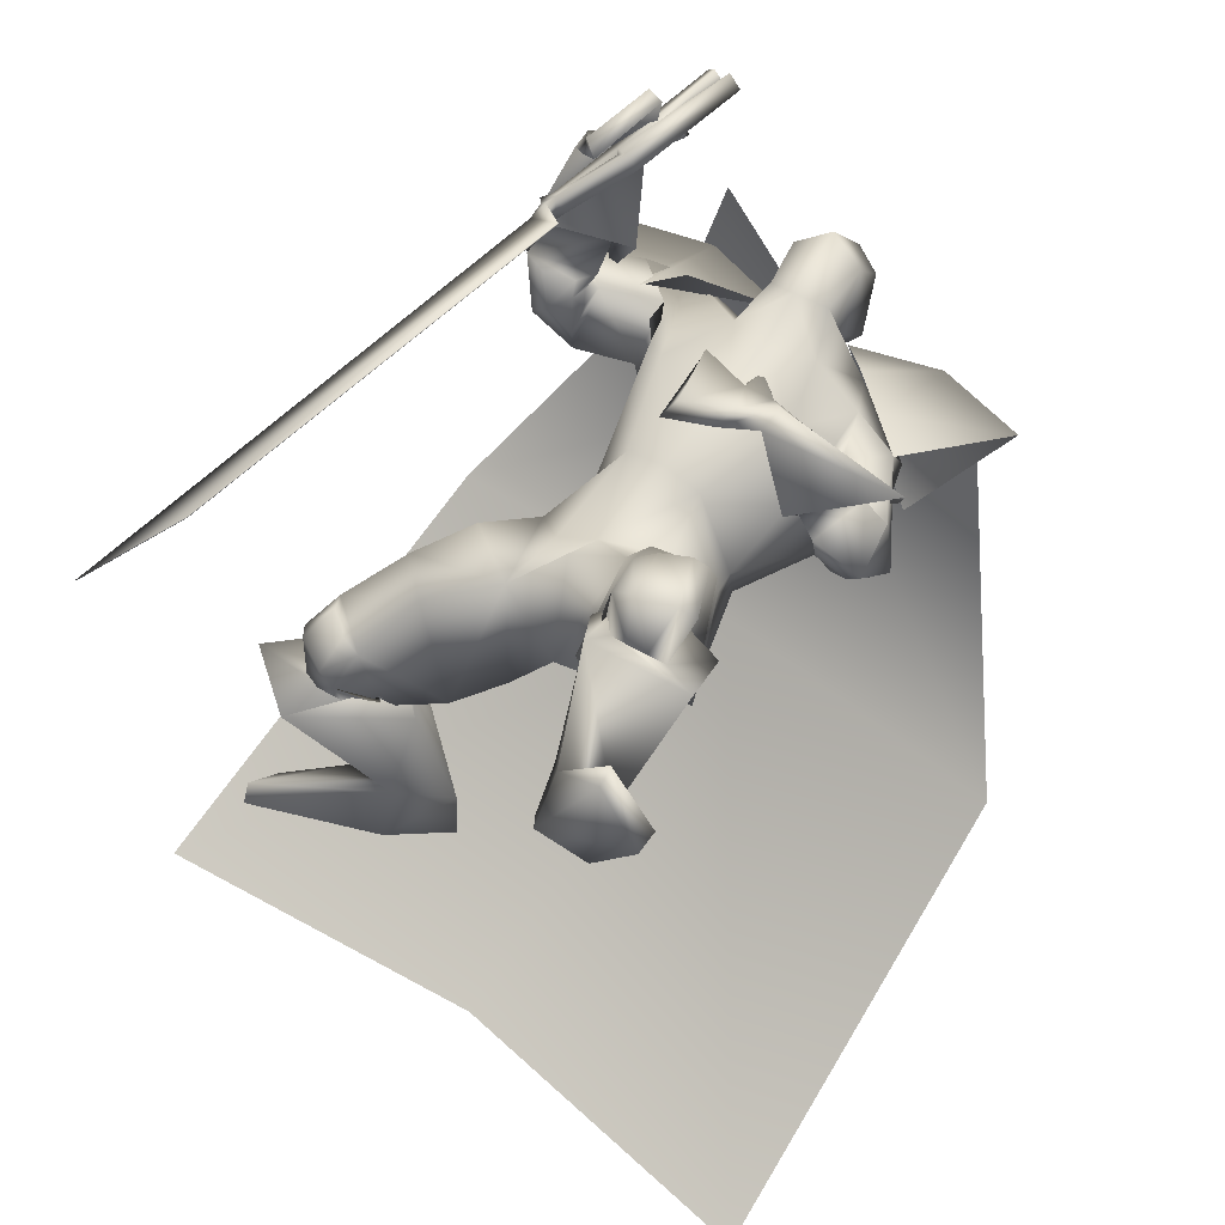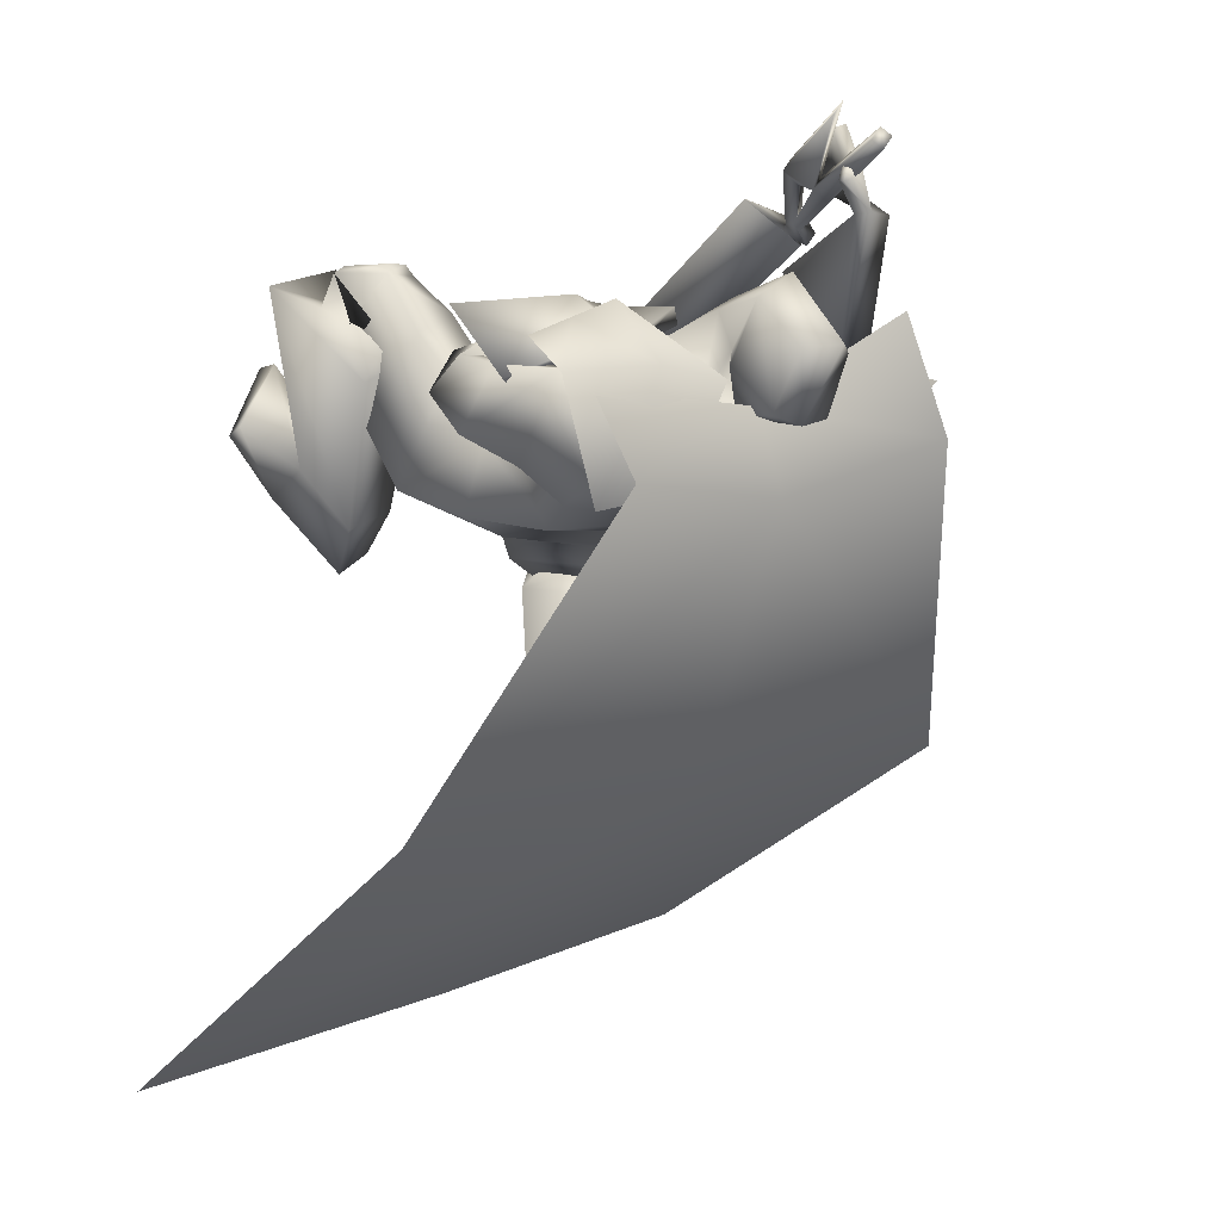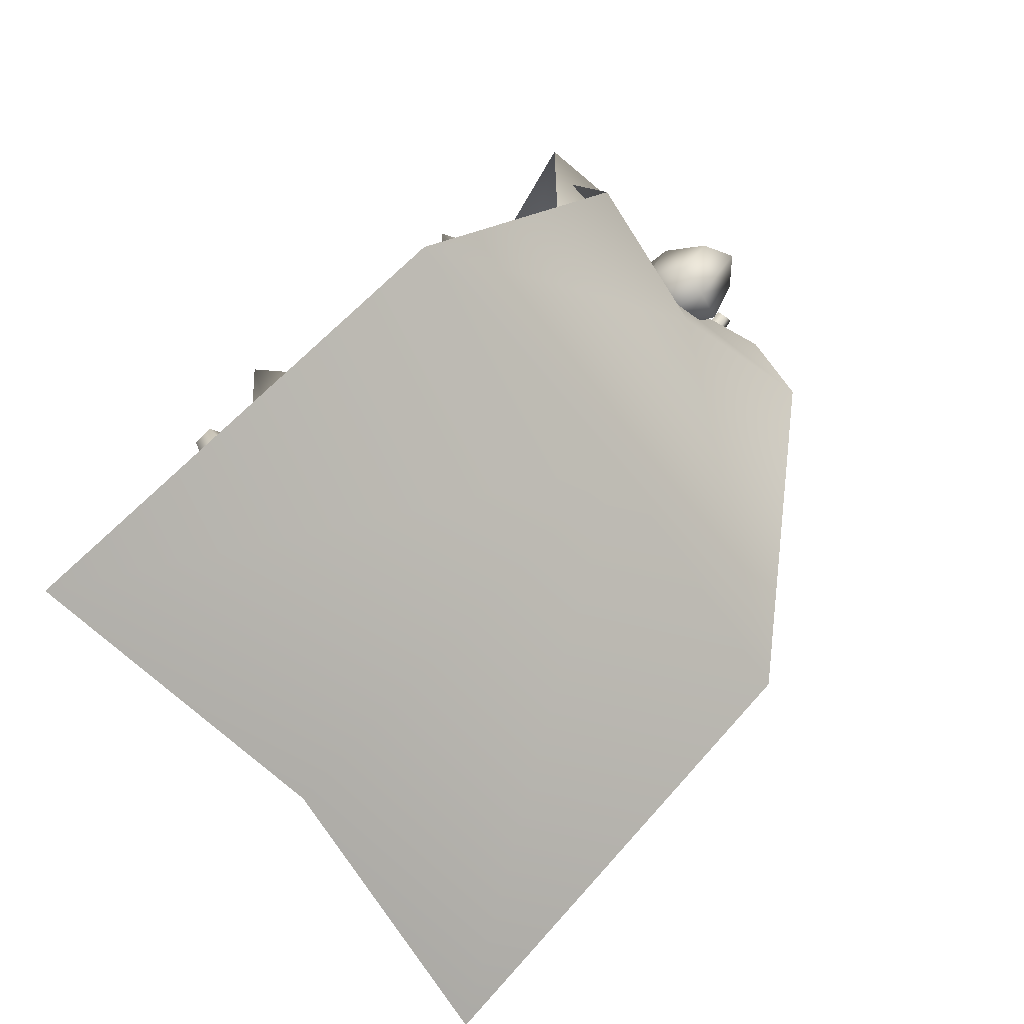
<metadata>
{"format":"obj","ext":"obj","renderer":"f3d","projection":"perspective","resolution":1024,"background":"white","views":[{"elev":52.5,"azim":31.7,"up":"+Z"},{"elev":0.3,"azim":135.8,"up":"+Z"},{"elev":-67.1,"azim":122.0,"up":"+Z"}]}
</metadata>
<code>
o Cube_Cube.001
v 0.3593 0.1712 0.2606
v -0.01905 0.1886 0.2753
v 0.3696 0.02157 0.622
v -0.02736 0.0535 0.6357
v 0.4701 0.07126 0.2271
v -0.1463 0.1078 0.2499
v 0.4978 -0.07777 0.5526
v -0.1742 -0.02372 0.5758
v 0.2575 0.1982 0.4687
v 0.1008 0.2108 0.4741
v 0.6442 0.1682 0.4625
v -0.2853 0.243 0.4945
v 0.5621 0.1602 0.4386
v -0.09448 0.3263 0.6104
v 0.201 0.2193 0.4223
v 0.5388 0.2452 0.27
v -0.1694 0.3634 0.3709
v 0.1658 0.2478 0.2544
v 0.8 -0.0737 -0.3676
v -0.5457 0.009964 -0.2345
v 0.1301 -0.000367 -0.278
v 0.7319 -0.9827 -0.9192
v -0.7165 -0.9273 -0.6749
v 0.01384 -0.8691 -0.7803
v -0.1165 0.2721 0.9463
v -0.09731 0.2586 0.9635
v -0.2025 0.05929 0.8752
v -0.1756 0.04041 0.8992
v -0.04182 0.215 1.013
v -0.252 -0.06357 0.8342
v -0.2803 -0.06748 0.8094
v -0.1595 0.0123 0.914
v -0.1329 0.000978 0.9376
v -0.2338 -0.06272 0.8502
v -0.2345 -0.08424 0.8501
v -0.2612 -0.0912 0.8267
v -0.247 -0.09971 0.8394
v -0.2786 -0.1042 0.7879
v -0.1766 -0.1651 0.8791
v -0.6596 -1.06 0.473
v -0.487 -0.9217 0.622
v -0.4857 -0.9217 0.6206
v -0.6584 -1.06 0.4716
v -0.1753 -0.1651 0.8776
v -0.2774 -0.1042 0.7865
v -0.2222 -0.1003 0.8113
v -0.2365 -0.0918 0.7986
v -0.2098 -0.08484 0.8219
v -0.209 -0.06332 0.8221
v -0.1082 0.00038 0.9095
v -0.1348 0.0117 0.8859
v -0.2556 -0.06807 0.7813
v -0.2272 -0.06417 0.8061
v -0.01709 0.2144 0.9851
v -0.1509 0.03981 0.8711
v -0.1778 0.05869 0.847
v -0.07258 0.258 0.9354
v -0.0918 0.2715 0.9182
v 0.3095 0.1738 0.4167
v 0.03495 0.1848 0.4214
v 0.1708 0.1567 0.3756
v 0.2614 0.05127 0.5591
v 0.07576 0.05872 0.5623
v 0.167 0.0121 0.5843
v 0.4417 0.1025 0.3195
v -0.06108 0.1217 0.3146
v 0.3675 0.03439 0.4952
v -0.0658 0.1457 0.5353
v 0.1624 0.08492 0.2637
v 0.1496 -0.05542 0.2204
v 0.4105 -0.07524 0.2418
v -0.04913 -0.04904 0.3206
v 0.3041 -0.1291 0.5666
v 0.009248 -0.1054 0.5768
v 0.1557 -0.1074 0.5631
v 0.3509 -0.1443 0.4338
v -0.03942 -0.05798 0.5467
v 0.2229 -0.314 0.5155
v 0.05621 -0.3006 0.5212
v 0.1403 -0.3061 0.536
v 0.2978 -0.32 0.3322
v -0.03097 -0.2935 0.3435
v 0.1329 -0.2563 0.2054
v 0.2755 -0.2653 0.2021
v -0.009228 -0.2424 0.2119
v 0.5232 -0.1407 0.5023
v -0.239 0.01496 0.5365
v 0.4575 -0.2149 0.5286
v -0.2263 0.008609 0.638
v 0.5675 -0.1893 0.373
v -0.1828 -0.1121 0.4948
v 0.4419 -0.253 0.4326
v -0.1525 -0.06527 0.6372
v 0.5015 -0.1971 0.5517
v -0.2878 -6.2e-05 0.6253
v 0.4703 -0.1606 0.4792
v -0.2043 0.02196 0.6162
v 0.4639 -0.3241 0.5432
v -0.2849 -0.1099 0.6998
v 0.4359 -0.2391 0.4347
v -0.1624 -0.0537 0.6592
v 0.4922 -0.2102 0.5003
v -0.2283 -0.009101 0.6187
v 0.5549 -0.2033 0.5219
v -0.2826 -0.02936 0.568
v 0.5534 -0.2911 0.4565
v -0.2535 -0.1454 0.5885
v 0.4668 -0.2694 0.431
v -0.1709 -0.08402 0.6407
v 0.5811 -0.201 0.6138
v -0.3763 -0.00763 0.5772
v 0.5339 -0.1065 0.4722
v -0.2149 0.05326 0.5393
v 0.4004 -0.3253 0.5711
v -0.2849 -0.08657 0.7652
v 0.3548 -0.2013 0.4173
v -0.1085 -0.00215 0.7115
v 0.1011 -0.4777 0.4725
v 0.3174 -0.4016 0.3783
v -0.0604 -0.4156 0.3723
v 0.1355 -0.4476 0.2189
v 0.3255 -0.4524 0.2315
v -0.04431 -0.3862 0.2094
v 0.1957 -0.5342 0.5427
v 0.000748 -0.6377 0.4473
v 0.08699 -0.5576 0.5066
v 0.1938 -0.6797 0.3568
v 0.02149 -0.6739 0.1947
v 0.1036 -0.6409 0.2824
v 0.3774 -0.5938 0.2859
v -0.1225 -0.5257 0.1778
v 0.1236 -0.5636 0.1973
v 0.403 -0.5972 0.7175
v -0.3186 -0.7296 0.2983
v 0.2841 -0.6533 0.7251
v -0.2212 -0.8133 0.2696
v 0.286 -0.7824 0.6291
v -0.1897 -0.798 0.1125
v 0.3935 -0.7695 0.5947
v -0.2684 -0.7184 0.09283
v 0.2628 -0.5584 0.6439
v -0.1361 -0.7236 0.3975
v 0.3808 -0.5263 0.5963
v -0.2213 -0.6299 0.3835
v 0.3893 -0.6857 0.4233
v -0.185 -0.6064 0.1409
v 0.4264 -0.7766 0.6594
v -0.3572 -0.789 0.1298
v 0.3108 -0.7736 0.6591
v -0.2524 -0.838 0.1299
v 0.2762 -0.6634 0.6095
v -0.1678 -0.7458 0.1426
v 0.3689 -0.6338 0.5874
v -0.2345 -0.6716 0.1395
v 0.2937 -0.7402 0.7348
v -0.2485 -0.8641 0.2054
v 0.4459 -0.7098 0.7242
v -0.3774 -0.7754 0.2153
v 0.2738 -0.7355 0.6613
v -0.1876 -0.807 0.1433
v 0.405 -0.7085 0.6269
v -0.2846 -0.7093 0.1293
v 0.4118 -0.7177 0.7418
v -0.3571 -0.8087 0.2261
v 0.3313 -0.7346 0.7441
v -0.2876 -0.8535 0.2169
v 0.355 -0.7927 0.686
v -0.3053 -0.8453 0.1439
v 0.3969 -0.7938 0.6861
v -0.3433 -0.8275 0.1439
v 0.3215 -0.6345 0.7437
v -0.2613 -0.8027 0.289
v 0.3764 -0.6086 0.7402
v -0.3062 -0.764 0.3022
v 0.3948 -0.9812 0.2794
v -0.2886 -0.8106 -0.3182
v 0.277 -0.9782 0.2936
v -0.1866 -0.8458 -0.2784
v 0.2169 -0.8865 0.1665
v -0.08929 -0.7264 -0.345
v 0.3045 -0.8714 0.1213
v -0.1621 -0.6695 -0.3824
v 0.3162 -0.8655 0.754
v -0.3136 -0.9497 0.1653
v 0.5124 -0.836 0.7028
v -0.4667 -0.8162 0.138
v 0.2243 -0.6983 0.5734
v -0.1271 -0.7793 0.09332
v 0.4419 -0.6183 0.4996
v -0.2747 -0.5871 0.07218
v 0.2654 -0.8815 0.3443
v -0.1914 -0.8005 -0.1843
v 0.391 -0.8918 0.3367
v -0.3063 -0.7651 -0.2151
v 0.2163 -0.8119 0.2532
v -0.09178 -0.715 -0.2363
v 0.3366 -0.7977 0.211
v -0.1914 -0.6415 -0.2693
v 0.5068 -0.942 0.4233
v -0.4456 -0.8477 -0.254
v 0.4174 -0.9436 0.5576
v -0.4252 -0.9563 -0.1365
v 0.4222 -0.9864 0.5509
v -0.421 -0.9819 -0.1716
v 0.5003 -0.9877 0.4065
v -0.4267 -0.8712 -0.2927
v 0.1264 -0.2391 0.6456
v -0.213 -0.009613 0.9466
v 0.1007 -0.09241 0.6348
v -0.1579 0.1214 0.9926
v 0.1019 -0.2637 0.608
v -0.1748 -0.04278 0.9393
v 0.08947 -0.09443 0.6008
v -0.1246 0.1139 0.9817
v 0.2492 -0.08982 0.5763
v -0.1791 0.1687 0.8184
v 0.2986 -0.1593 0.6498
v -0.2898 0.1195 0.8282
v 0.2898 -0.2148 0.6339
v -0.2829 0.06244 0.8345
v 0.2556 -0.113 0.5475
v -0.1698 0.1302 0.8175
v 0.402 -0.09069 0.5014
v -0.1491 0.1034 0.5724
v 0.4743 -0.02361 0.4898
v -0.1782 0.1103 0.4777
v 0.492 -0.1108 0.3132
v -0.07612 -0.05827 0.4608
v 0.371 -0.1473 0.3843
v -0.05278 0.01172 0.5856
v 0.4845 -0.2847 0.4272
v -0.1835 -0.1115 0.6319
v 0.5256 -0.2951 0.4394
v -0.2228 -0.1406 0.6073
v 0.455 -0.2789 0.4476
v -0.1879 -0.09205 0.6605
v 0.4696 -0.3178 0.4956
v -0.2431 -0.1186 0.677
v 0.4819 -0.2598 0.4116
v -0.1651 -0.09995 0.6102
v 0.5383 -0.233 0.3858
v -0.1797 -0.1217 0.5479
v 0.2239 -0.4165 0.4442
v 0.0106 -0.4806 0.4245
v 0.3406 -0.48 0.5132
v -0.1202 -0.5456 0.4502
v 0.399 -0.1508 0.4946
v -0.1882 0.0541 0.6805
v 0.4383 -0.1975 0.5721
v -0.2811 0.02182 0.6877
v 0.4002 -0.2787 0.5534
v -0.2615 -0.04831 0.7433
v 0.3742 -0.207 0.464
v -0.1593 0.000315 0.7118
v 0.1888 -0.09295 0.5823
v -0.165 0.159 0.8924
v 0.2274 -0.2003 0.6452
v -0.256 0.06194 0.8782
v 0.2075 -0.239 0.6186
v -0.2331 0.01712 0.8726
v 0.1896 -0.1048 0.5511
v -0.149 0.132 0.8872
v 0.1769 -0.04089 0.5315
v -0.1043 0.1582 0.9011
v 0.1695 -0.0405 0.5441
v -0.1037 0.1722 0.897
v 0.1961 -0.0257 0.5448
v -0.09892 0.1524 0.8743
v 0.1878 -0.02466 0.5582
v -0.09765 0.1675 0.87
v 0.1679 0.1419 0.4494
v 0.2311 0.1833 0.5269
v 0.1047 0.1833 0.5269
v 0.1679 0.1342 0.4093
v 0.2491 0.1936 0.4929
v 0.08669 0.1936 0.4929
v 0.2421 0.2935 0.4008
v 0.09373 0.2935 0.4008
v 0.1679 0.2985 0.3835
v 0.2317 0.1493 0.6014
v 0.1041 0.1493 0.6014
v 0.1679 0.1234 0.6299
v 0.2312 0.3542 0.517
v 0.1046 0.3542 0.517
v 0.1679 0.3995 0.5269
v 0.2423 0.2561 0.6154
v 0.09353 0.2561 0.6154
v 0.1679 0.2752 0.6664
v 0.4337 -0.0281 0.5873
v 0.4147 0.1212 0.2438
v 0.4547 0.2238 0.483
v -0.1008 0.01489 0.6057
v -0.0827 0.1482 0.2626
v -0.08841 0.2675 0.5017
v -0.06405 -0.7503 0.1568
v 0.2177 -0.7402 0.4969
f 15 13 16
f 15 16 18
f 17 14 15
f 17 15 18
f 18 16 19
f 18 19 21
f 20 17 18
f 20 18 21
f 21 19 22
f 21 22 24
f 23 20 21
f 23 21 24
f 28 32 33
f 28 33 29
f 34 30 31
f 34 31 35
f 27 30 34
f 27 34 28
f 32 34 35
f 32 35 33
f 35 31 36
f 35 36 37
f 37 36 38
f 37 38 39
f 39 38 40
f 39 40 41
f 39 41 42
f 39 42 44
f 41 40 43
f 41 43 42
f 40 38 45
f 40 45 43
f 37 39 44
f 37 44 46
f 38 36 47
f 38 47 45
f 35 37 46
f 35 46 48
f 36 31 52
f 36 52 47
f 33 35 48
f 33 48 50
f 34 32 51
f 34 51 49
f 28 34 49
f 28 49 55
f 30 27 56
f 30 56 53
f 29 33 50
f 29 50 54
f 32 28 55
f 32 55 51
f 31 30 53
f 31 53 52
f 25 26 57
f 25 57 58
f 50 51 55
f 50 55 54
f 52 53 49
f 52 49 48
f 49 53 56
f 49 56 55
f 48 49 51
f 50 48 51
f 47 52 48
f 47 48 46
f 45 47 46
f 45 46 44
f 43 45 44
f 43 44 42
f 28 29 54
f 28 54 55
f 25 58 56
f 25 56 27
f 55 56 58
f 55 58 57
f 26 28 55
f 26 55 57
f 25 27 28
f 25 28 26
f 59 62 67
f 59 67 65
f 68 63 60
f 68 60 66
f 59 65 69
f 59 69 61
f 69 66 60
f 69 60 61
f 69 65 71
f 69 71 70
f 72 66 69
f 72 69 70
f 62 64 75
f 62 75 73
f 75 64 63
f 75 63 74
f 67 62 73
f 67 73 76
f 74 63 68
f 74 68 77
f 73 75 80
f 73 80 78
f 80 75 74
f 80 74 79
f 76 73 78
f 76 78 81
f 79 74 77
f 79 77 82
f 70 71 84
f 70 84 83
f 85 72 70
f 85 70 83
f 71 76 81
f 71 81 84
f 82 77 72
f 82 72 85
f 88 102 104
f 88 104 86
f 105 103 89
f 105 89 87
f 102 96 94
f 102 94 104
f 95 97 103
f 95 103 105
f 92 108 102
f 92 102 88
f 103 109 93
f 103 93 89
f 108 100 96
f 108 96 102
f 97 101 109
f 97 109 103
f 83 84 122
f 83 122 121
f 123 85 83
f 123 83 121
f 84 81 119
f 84 119 122
f 120 82 85
f 120 85 123
f 124 126 129
f 124 129 127
f 129 126 125
f 129 125 128
f 122 130 132
f 122 132 121
f 132 131 123
f 132 123 121
f 130 127 129
f 130 129 132
f 129 128 131
f 129 131 132
f 141 135 133
f 141 133 143
f 134 136 142
f 134 142 144
f 143 133 139
f 143 139 145
f 140 134 144
f 140 144 146
f 137 159 155
f 137 155 135
f 156 160 138
f 156 138 136
f 159 151 149
f 159 149 155
f 150 152 160
f 150 160 156
f 139 161 159
f 139 159 137
f 160 162 140
f 160 140 138
f 161 153 151
f 161 151 159
f 152 154 162
f 152 162 160
f 133 157 161
f 133 161 139
f 162 158 134
f 162 134 140
f 157 147 153
f 157 153 161
f 154 148 158
f 154 158 162
f 157 133 173
f 157 173 163
f 174 134 158
f 174 158 164
f 147 157 163
f 147 163 169
f 164 158 148
f 164 148 170
f 135 155 165
f 135 165 171
f 166 156 136
f 166 136 172
f 155 149 167
f 155 167 165
f 168 150 156
f 168 156 166
f 149 147 169
f 149 169 167
f 170 148 150
f 170 150 168
f 133 135 171
f 133 171 173
f 172 136 134
f 172 134 174
f 171 165 163
f 171 163 173
f 164 166 172
f 164 172 174
f 165 167 169
f 165 169 163
f 170 168 166
f 170 166 164
f 149 183 185
f 149 185 147
f 186 184 150
f 186 150 148
f 151 187 183
f 151 183 149
f 184 188 152
f 184 152 150
f 153 189 187
f 153 187 151
f 188 190 154
f 188 154 152
f 147 185 189
f 147 189 153
f 190 186 148
f 190 148 154
f 175 177 179
f 175 179 181
f 180 178 176
f 180 176 182
f 183 191 193
f 183 193 185
f 194 192 184
f 194 184 186
f 187 195 191
f 187 191 183
f 192 196 188
f 192 188 184
f 195 179 177
f 195 177 191
f 178 180 196
f 178 196 192
f 189 197 195
f 189 195 187
f 196 198 190
f 196 190 188
f 197 181 179
f 197 179 195
f 180 182 198
f 180 198 196
f 185 193 197
f 185 197 189
f 198 194 186
f 198 186 190
f 193 175 181
f 193 181 197
f 182 176 194
f 182 194 198
f 193 191 201
f 193 201 199
f 202 192 194
f 202 194 200
f 175 193 199
f 175 199 205
f 200 194 176
f 200 176 206
f 191 177 203
f 191 203 201
f 204 178 192
f 204 192 202
f 177 175 205
f 177 205 203
f 206 176 178
f 206 178 204
f 201 203 205
f 201 205 199
f 206 204 202
f 206 202 200
f 207 209 213
f 207 213 211
f 214 210 208
f 214 208 212
f 112 215 217
f 112 217 110
f 218 216 113
f 218 113 111
f 110 217 219
f 110 219 114
f 220 218 111
f 220 111 115
f 114 219 221
f 114 221 116
f 222 220 115
f 222 115 117
f 67 223 225
f 67 225 65
f 226 224 68
f 226 68 66
f 223 88 86
f 223 86 225
f 87 89 224
f 87 224 226
f 65 225 227
f 65 227 71
f 228 226 66
f 228 66 72
f 225 86 90
f 225 90 227
f 91 87 226
f 91 226 228
f 76 229 223
f 76 223 67
f 224 230 77
f 224 77 68
f 229 92 88
f 229 88 223
f 89 93 230
f 89 230 224
f 71 227 229
f 71 229 76
f 230 228 72
f 230 72 77
f 227 90 92
f 227 92 229
f 93 91 228
f 93 228 230
f 86 104 106
f 86 106 90
f 107 105 87
f 107 87 91
f 94 98 106
f 94 106 104
f 107 99 95
f 107 95 105
f 108 92 239
f 108 239 231
f 240 93 109
f 240 109 232
f 100 108 231
f 100 231 235
f 232 109 101
f 232 101 236
f 106 98 237
f 106 237 233
f 238 99 107
f 238 107 234
f 90 106 233
f 90 233 241
f 234 107 91
f 234 91 242
f 98 100 235
f 98 235 237
f 236 101 99
f 236 99 238
f 92 90 241
f 92 241 239
f 242 91 93
f 242 93 240
f 241 233 231
f 241 231 239
f 232 234 242
f 232 242 240
f 233 237 235
f 233 235 231
f 236 238 234
f 236 234 232
f 78 80 118
f 78 118 243
f 118 80 79
f 118 79 244
f 78 243 119
f 78 119 81
f 120 244 79
f 120 79 82
f 118 126 124
f 118 124 243
f 125 126 118
f 125 118 244
f 124 141 143
f 124 143 245
f 144 142 125
f 144 125 246
f 119 243 124
f 119 124 245
f 125 244 120
f 125 120 246
f 119 245 130
f 119 130 122
f 131 246 120
f 131 120 123
f 130 245 143
f 130 143 145
f 144 246 131
f 144 131 146
f 96 247 249
f 96 249 94
f 250 248 97
f 250 97 95
f 247 112 110
f 247 110 249
f 111 113 248
f 111 248 250
f 94 249 251
f 94 251 98
f 252 250 95
f 252 95 99
f 249 110 114
f 249 114 251
f 115 111 250
f 115 250 252
f 100 253 247
f 100 247 96
f 248 254 101
f 248 101 97
f 253 116 112
f 253 112 247
f 113 117 254
f 113 254 248
f 98 251 253
f 98 253 100
f 254 252 99
f 254 99 101
f 251 114 116
f 251 116 253
f 117 115 252
f 117 252 254
f 112 116 221
f 112 221 215
f 222 117 113
f 222 113 216
f 215 255 257
f 215 257 217
f 258 256 216
f 258 216 218
f 255 209 207
f 255 207 257
f 208 210 256
f 208 256 258
f 217 257 259
f 217 259 219
f 260 258 218
f 260 218 220
f 257 207 211
f 257 211 259
f 212 208 258
f 212 258 260
f 261 213 209
f 261 209 255
f 210 214 262
f 210 262 256
f 219 259 261
f 219 261 221
f 262 260 220
f 262 220 222
f 259 211 213
f 259 213 261
f 214 212 260
f 214 260 262
f 261 255 265
f 261 265 263
f 266 256 262
f 266 262 264
f 221 261 263
f 221 263 267
f 264 262 222
f 264 222 268
f 255 215 269
f 255 269 265
f 270 216 256
f 270 256 266
f 215 221 267
f 215 267 269
f 268 222 216
f 268 216 270
f 267 263 265
f 267 265 269
f 266 264 268
f 266 268 270
f 286 280 272
f 286 272 275
f 273 281 287
f 273 287 276
f 271 274 275
f 271 275 272
f 276 274 271
f 276 271 273
f 286 275 277
f 286 277 283
f 278 276 287
f 278 287 284
f 277 275 274
f 277 274 279
f 274 276 278
f 274 278 279
f 283 277 279
f 283 279 285
f 279 278 284
f 279 284 285
f 288 282 280
f 288 280 286
f 281 282 288
f 281 288 287
f 286 283 285
f 286 285 288
f 285 284 287
f 285 287 288
f 62 280 282
f 62 282 64
f 282 281 63
f 282 63 64
f 59 272 280
f 59 280 62
f 281 273 60
f 281 60 63
f 59 61 271
f 59 271 272
f 271 61 60
f 271 60 273
f 290 1 9
f 290 9 291
f 291 11 5
f 291 5 290
f 3 289 291
f 3 291 9
f 289 7 11
f 289 11 291
f 12 294 293
f 12 293 6
f 294 10 2
f 294 2 293
f 8 292 294
f 8 294 12
f 292 4 10
f 292 10 294
f 128 295 146
f 128 146 131
f 138 140 146
f 138 146 295
f 125 142 295
f 125 295 128
f 136 138 295
f 136 295 142
f 127 130 145
f 127 145 296
f 137 296 145
f 137 145 139
f 135 141 296
f 135 296 137
f 124 127 296
f 124 296 141

</code>
